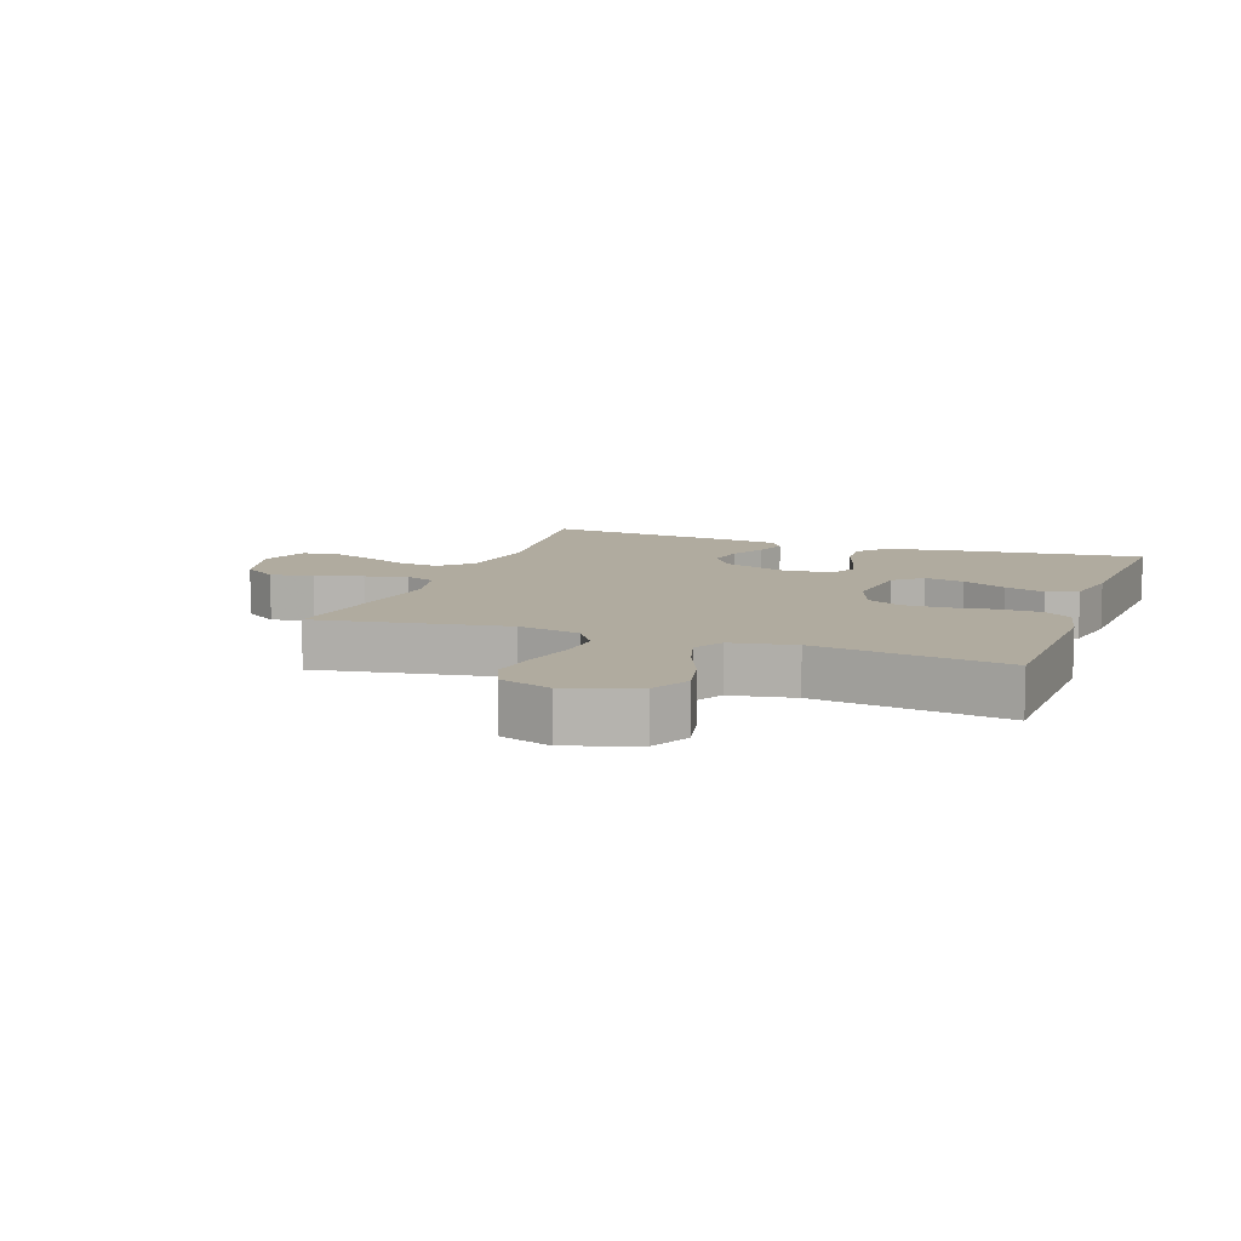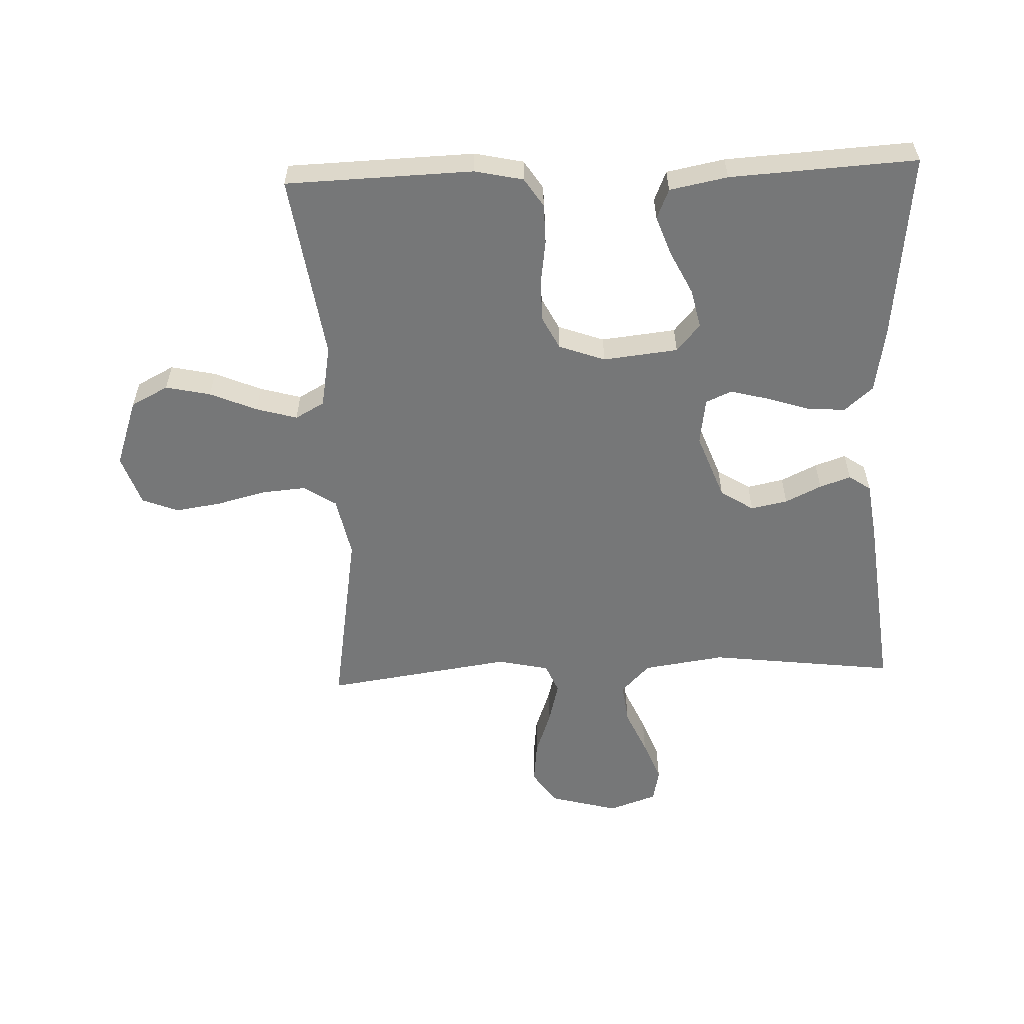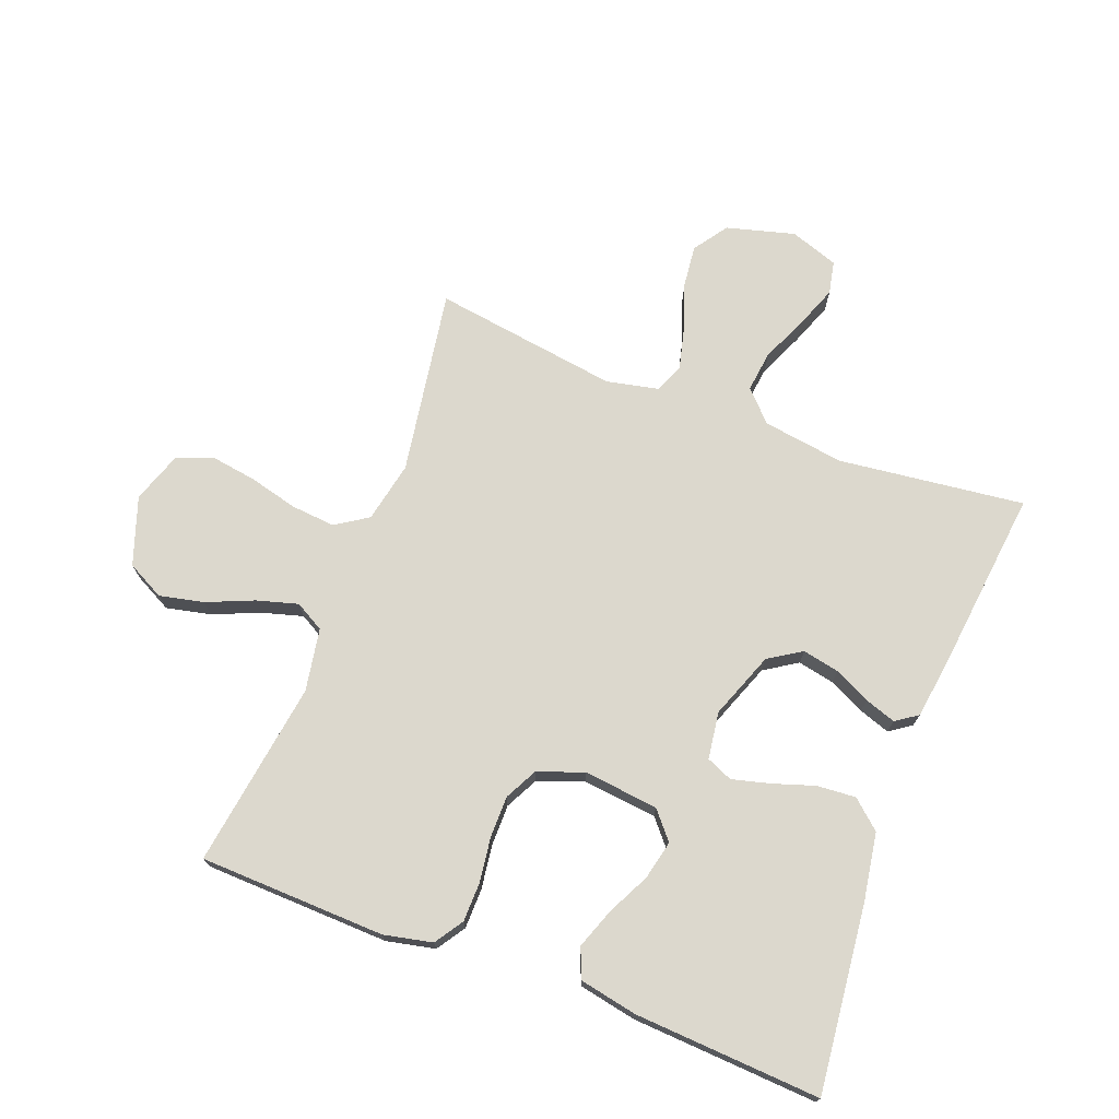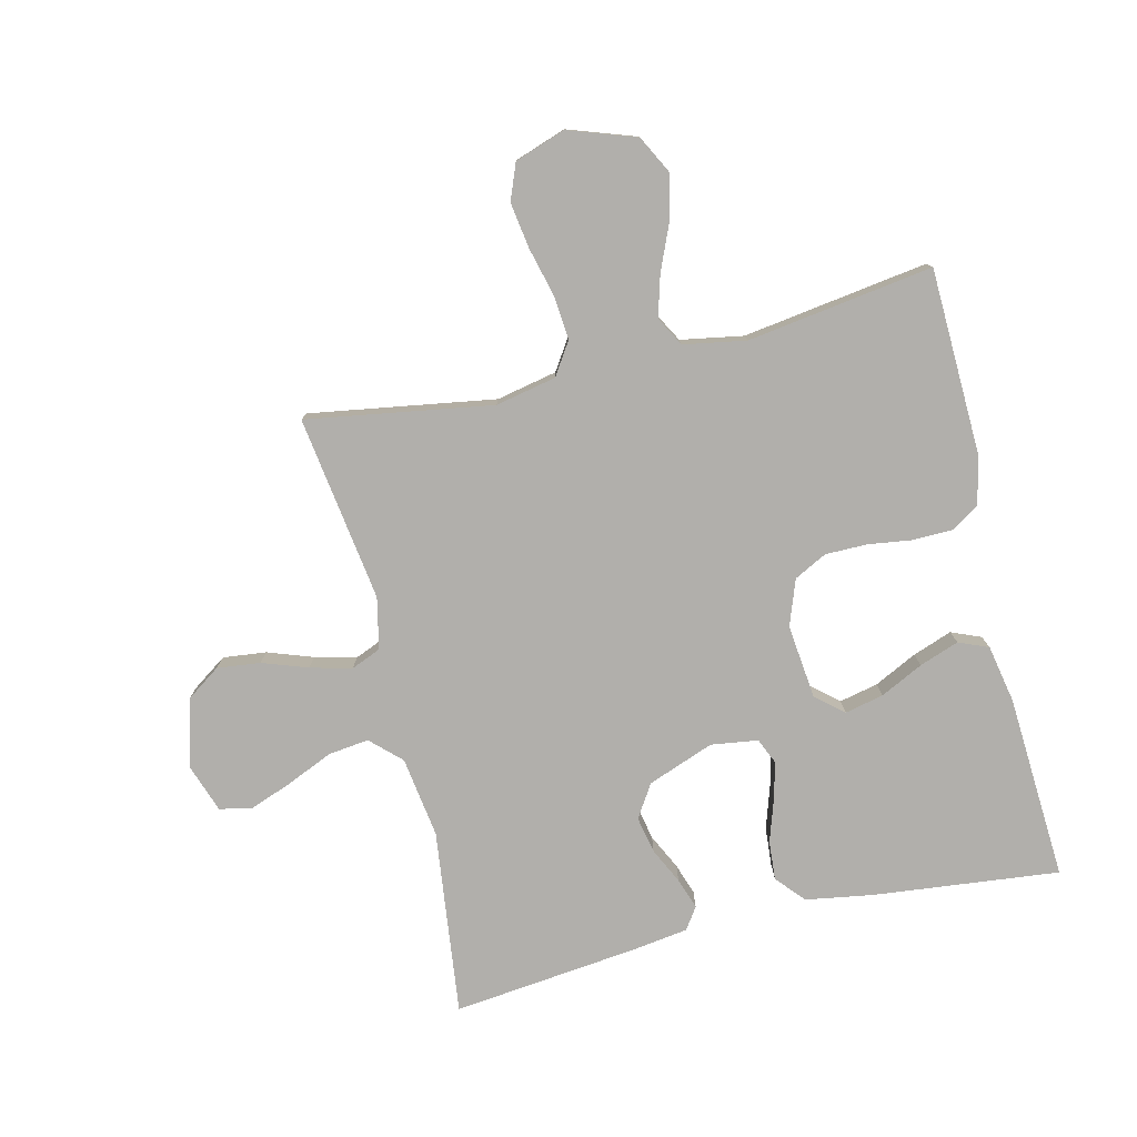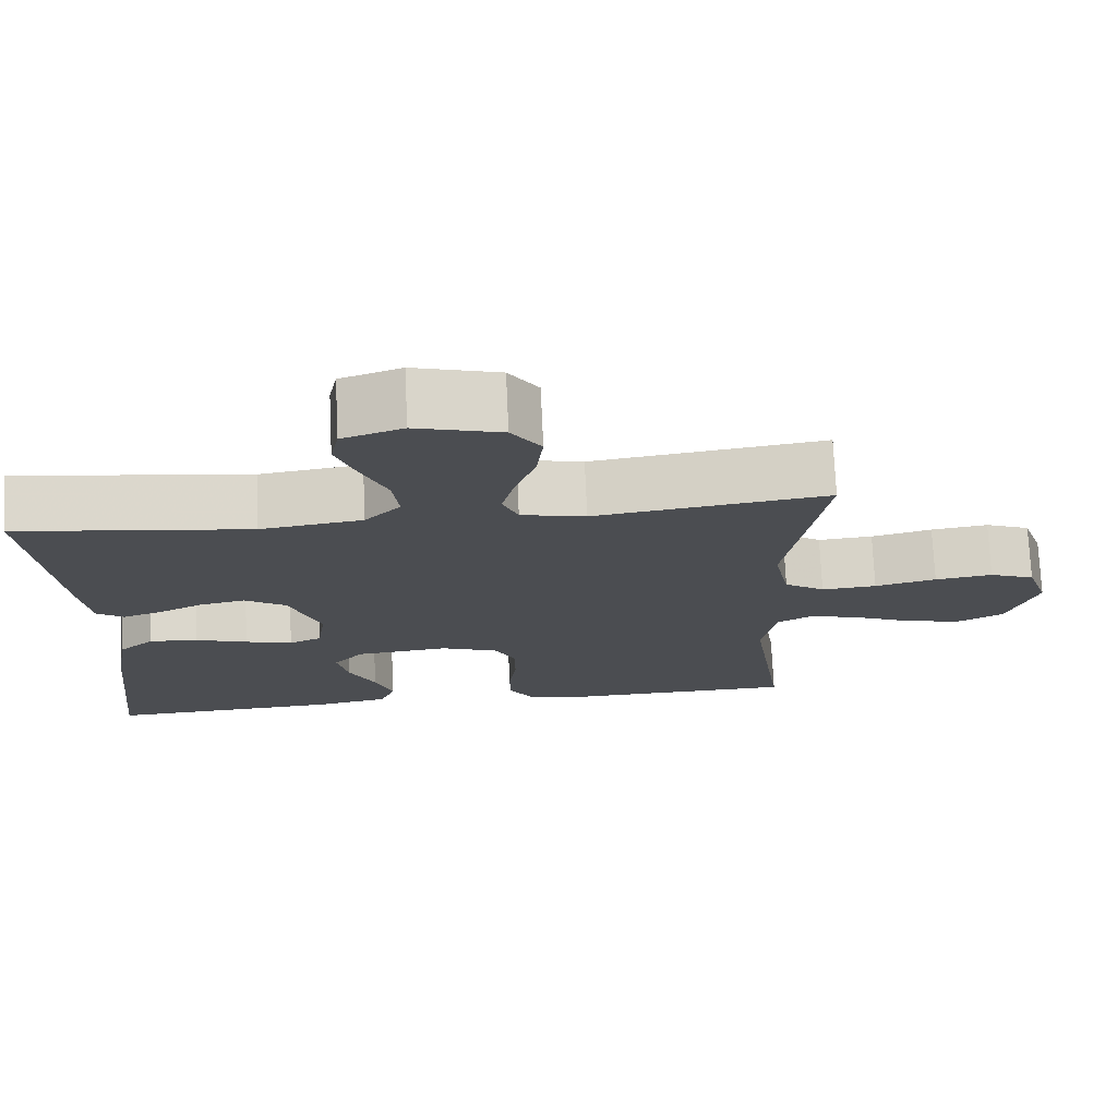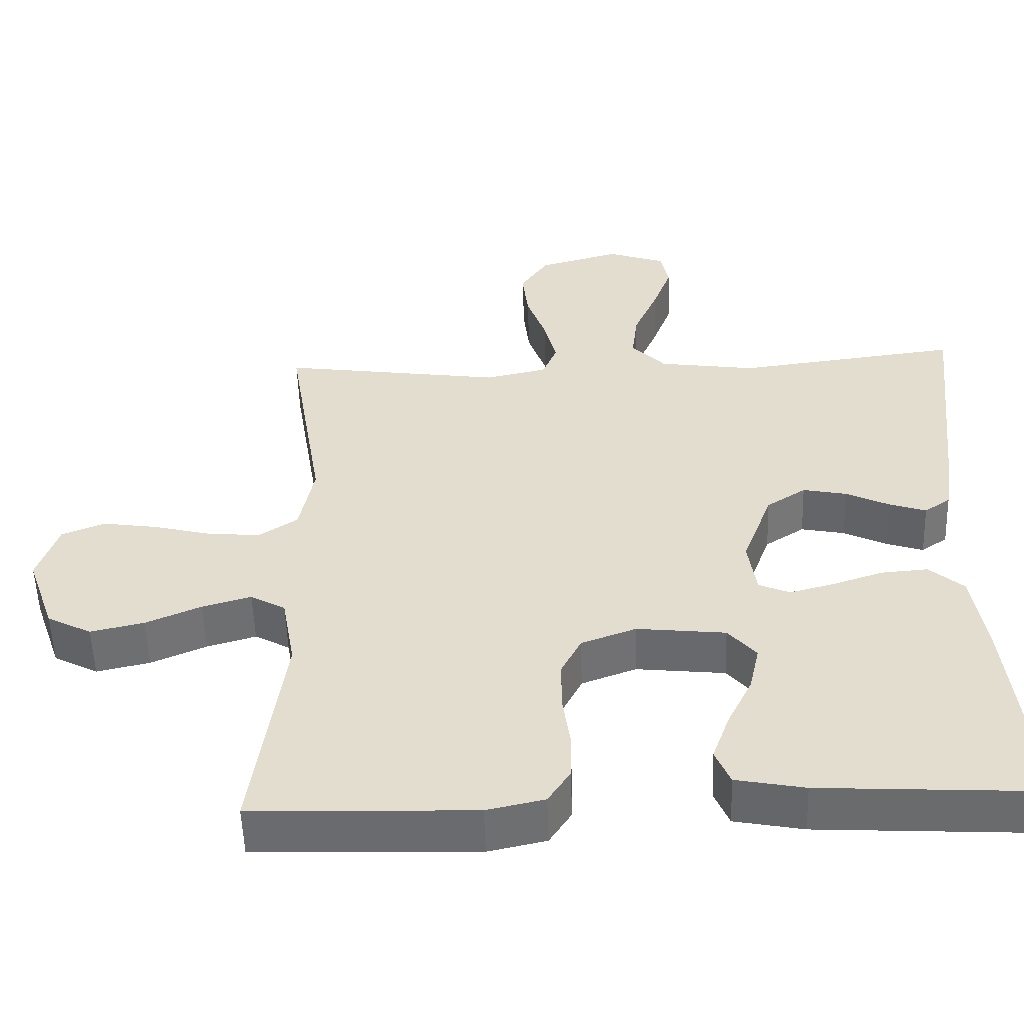
<metadata>
{"format":"obj","ext":"obj","renderer":"f3d","projection":"perspective","resolution":1024,"background":"white","views":[{"elev":9.7,"azim":109.8,"up":"+Y"},{"elev":-57.0,"azim":-177.7,"up":"+Y"},{"elev":72.5,"azim":-159.0,"up":"+Y"},{"elev":-78.3,"azim":103.6,"up":"+Y"},{"elev":74.0,"azim":-2.6,"up":"+Z"},{"elev":-53.7,"azim":-178.1,"up":"+Z"}]}
</metadata>
<code>
v 0.5 0.07 0.5
v 0.451 0.07 0.2
v 0.471 0.07 0.102
v 0.523 0.07 0.068
v 0.594 0.07 0.074
v 0.673 0.07 0.094
v 0.747 0.07 0.105
v 0.805 0.07 0.082
v 0.833 0.07 0
v 0.795 0.07 -0.109
v 0.735 0.07 -0.14
v 0.663 0.07 -0.124
v 0.588 0.07 -0.092
v 0.522 0.07 -0.073
v 0.475 0.07 -0.099
v 0.457 0.07 -0.2
v 0.5 0.07 -0.5
v 0.2 0.07 -0.509
v 0.122 0.07 -0.492
v 0.092 0.07 -0.446
v 0.091 0.07 -0.382
v 0.101 0.07 -0.311
v 0.101 0.07 -0.244
v 0.074 0.07 -0.191
v 0 0.07 -0.164
v -0.12 0.07 -0.177
v -0.158 0.07 -0.221
v -0.144 0.07 -0.284
v -0.11 0.07 -0.353
v -0.087 0.07 -0.417
v -0.107 0.07 -0.465
v -0.2 0.07 -0.483
v -0.5 0.07 -0.5
v -0.467 0.07 -0.2
v -0.449 0.07 -0.091
v -0.403 0.07 -0.051
v -0.34 0.07 -0.056
v -0.273 0.07 -0.078
v -0.212 0.07 -0.094
v -0.17 0.07 -0.076
v -0.159 0.07 0
v -0.199 0.07 0.107
v -0.252 0.07 0.141
v -0.311 0.07 0.129
v -0.369 0.07 0.101
v -0.419 0.07 0.084
v -0.454 0.07 0.108
v -0.467 0.07 0.2
v -0.5 0.07 0.5
v -0.2 0.07 0.463
v -0.069 0.07 0.482
v -0.023 0.07 0.53
v -0.031 0.07 0.596
v -0.063 0.07 0.669
v -0.089 0.07 0.738
v -0.078 0.07 0.791
v 0 0.07 0.818
v 0.11 0.07 0.788
v 0.148 0.07 0.733
v 0.14 0.07 0.663
v 0.114 0.07 0.59
v 0.097 0.07 0.523
v 0.117 0.07 0.475
v 0.2 0.07 0.457
v 0.5 0 0.5
v 0.451 0 0.2
v 0.471 0 0.102
v 0.523 0 0.068
v 0.594 0 0.074
v 0.673 0 0.094
v 0.747 0 0.105
v 0.805 0 0.082
v 0.833 0 0
v 0.795 0 -0.109
v 0.735 0 -0.14
v 0.663 0 -0.124
v 0.588 0 -0.092
v 0.522 0 -0.073
v 0.475 0 -0.099
v 0.457 0 -0.2
v 0.5 0 -0.5
v 0.2 0 -0.509
v 0.122 0 -0.492
v 0.092 0 -0.446
v 0.091 0 -0.382
v 0.101 0 -0.311
v 0.101 0 -0.244
v 0.074 0 -0.191
v 0 0 -0.164
v -0.12 0 -0.177
v -0.158 0 -0.221
v -0.144 0 -0.284
v -0.11 0 -0.353
v -0.087 0 -0.417
v -0.107 0 -0.465
v -0.2 0 -0.483
v -0.5 0 -0.5
v -0.467 0 -0.2
v -0.449 0 -0.091
v -0.403 0 -0.051
v -0.34 0 -0.056
v -0.273 0 -0.078
v -0.212 0 -0.094
v -0.17 0 -0.076
v -0.159 0 0
v -0.199 0 0.107
v -0.252 0 0.141
v -0.311 0 0.129
v -0.369 0 0.101
v -0.419 0 0.084
v -0.454 0 0.108
v -0.467 0 0.2
v -0.5 0 0.5
v -0.2 0 0.463
v -0.069 0 0.482
v -0.023 0 0.53
v -0.031 0 0.596
v -0.063 0 0.669
v -0.089 0 0.738
v -0.078 0 0.791
v 0 0 0.818
v 0.11 0 0.788
v 0.148 0 0.733
v 0.14 0 0.663
v 0.114 0 0.59
v 0.097 0 0.523
v 0.117 0 0.475
v 0.2 0 0.457
f 58 59 60 61
f 58 61 62
f 57 58 62
f 56 57 62
f 53 54 55 56
f 53 56 62 63
f 47 48 49 50
f 47 50 51
f 44 45 46 47
f 43 44 47 51
f 42 43 51 52
f 35 36 37 38
f 35 38 39
f 34 35 39
f 33 34 39
f 32 33 39 40
f 28 29 30 31
f 27 28 31 32
f 19 20 21 22
f 19 22 23
f 16 17 18 19
f 15 16 19 23
f 14 15 23 24
f 10 11 12 13
f 10 13 14
f 9 10 14
f 8 9 14
f 5 6 7 8
f 4 5 8 14
f 3 4 14 24
f 64 1 2
f 63 64 2 3
f 52 53 63 3
f 41 42 52 3
f 27 32 40 41
f 26 27 41
f 25 26 41 3
f 3 24 25
f 125 124 123 122
f 126 125 122
f 126 122 121
f 126 121 120
f 120 119 118 117
f 127 126 120 117
f 114 113 112 111
f 115 114 111
f 111 110 109 108
f 115 111 108 107
f 116 115 107 106
f 102 101 100 99
f 103 102 99
f 103 99 98
f 103 98 97
f 104 103 97 96
f 95 94 93 92
f 96 95 92 91
f 86 85 84 83
f 87 86 83
f 83 82 81 80
f 87 83 80 79
f 88 87 79 78
f 77 76 75 74
f 78 77 74
f 78 74 73
f 78 73 72
f 72 71 70 69
f 78 72 69 68
f 88 78 68 67
f 66 65 128
f 67 66 128 127
f 67 127 117 116
f 67 116 106 105
f 105 104 96 91
f 105 91 90
f 67 105 90 89
f 89 88 67
f 1 65 66 2
f 2 66 67 3
f 3 67 68 4
f 4 68 69 5
f 5 69 70 6
f 6 70 71 7
f 7 71 72 8
f 8 72 73 9
f 9 73 74 10
f 10 74 75 11
f 11 75 76 12
f 12 76 77 13
f 13 77 78 14
f 14 78 79 15
f 15 79 80 16
f 16 80 81 17
f 17 81 82 18
f 18 82 83 19
f 19 83 84 20
f 20 84 85 21
f 21 85 86 22
f 22 86 87 23
f 23 87 88 24
f 24 88 89 25
f 25 89 90 26
f 26 90 91 27
f 27 91 92 28
f 28 92 93 29
f 29 93 94 30
f 30 94 95 31
f 31 95 96 32
f 32 96 97 33
f 33 97 98 34
f 34 98 99 35
f 35 99 100 36
f 36 100 101 37
f 37 101 102 38
f 38 102 103 39
f 39 103 104 40
f 40 104 105 41
f 41 105 106 42
f 42 106 107 43
f 43 107 108 44
f 44 108 109 45
f 45 109 110 46
f 46 110 111 47
f 47 111 112 48
f 48 112 113 49
f 49 113 114 50
f 50 114 115 51
f 51 115 116 52
f 52 116 117 53
f 53 117 118 54
f 54 118 119 55
f 55 119 120 56
f 56 120 121 57
f 57 121 122 58
f 58 122 123 59
f 59 123 124 60
f 60 124 125 61
f 61 125 126 62
f 62 126 127 63
f 63 127 128 64
f 64 128 65 1

</code>
